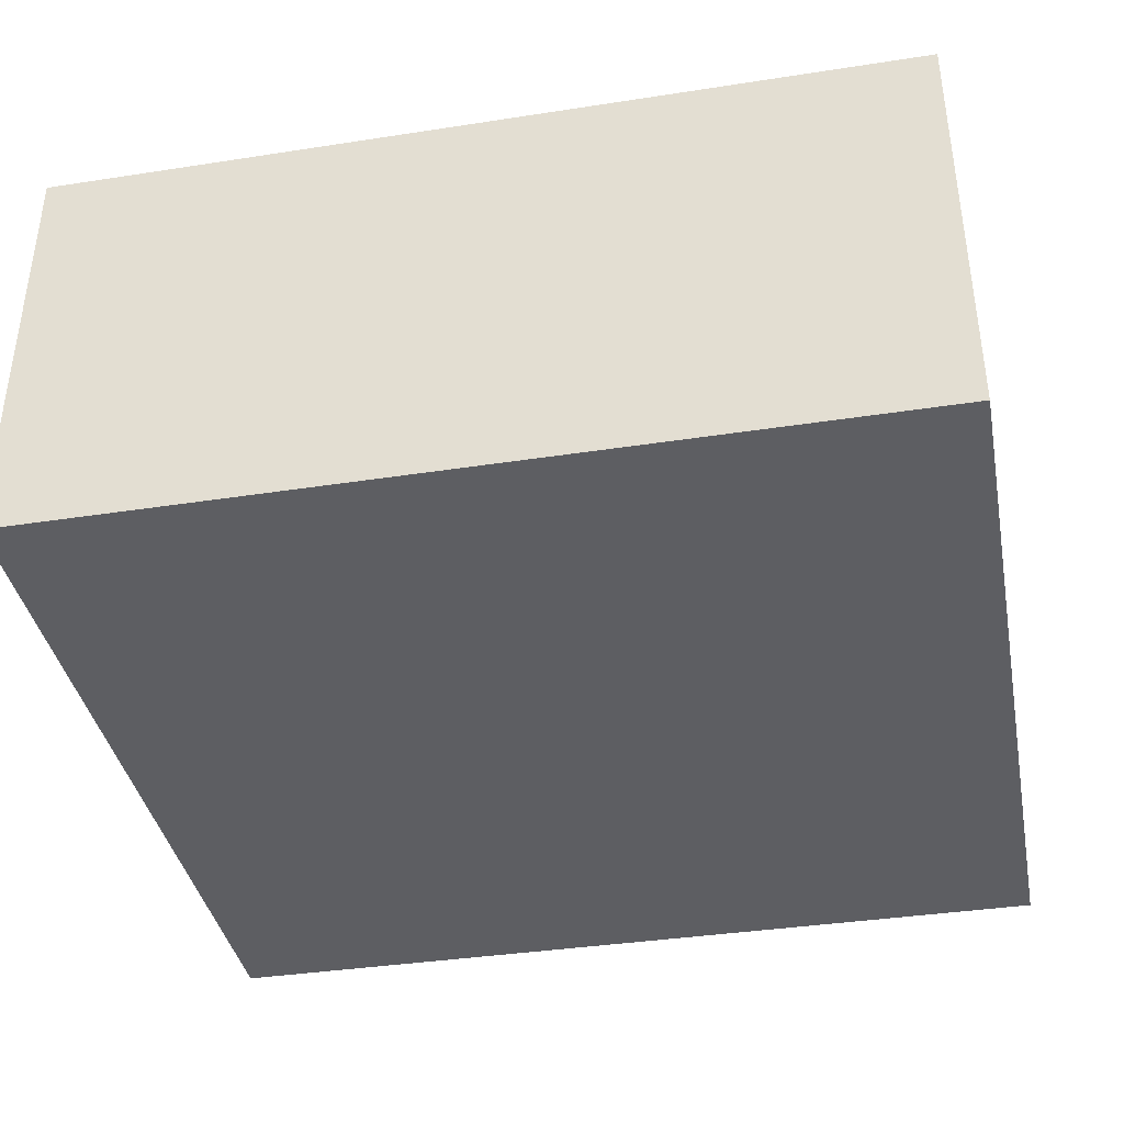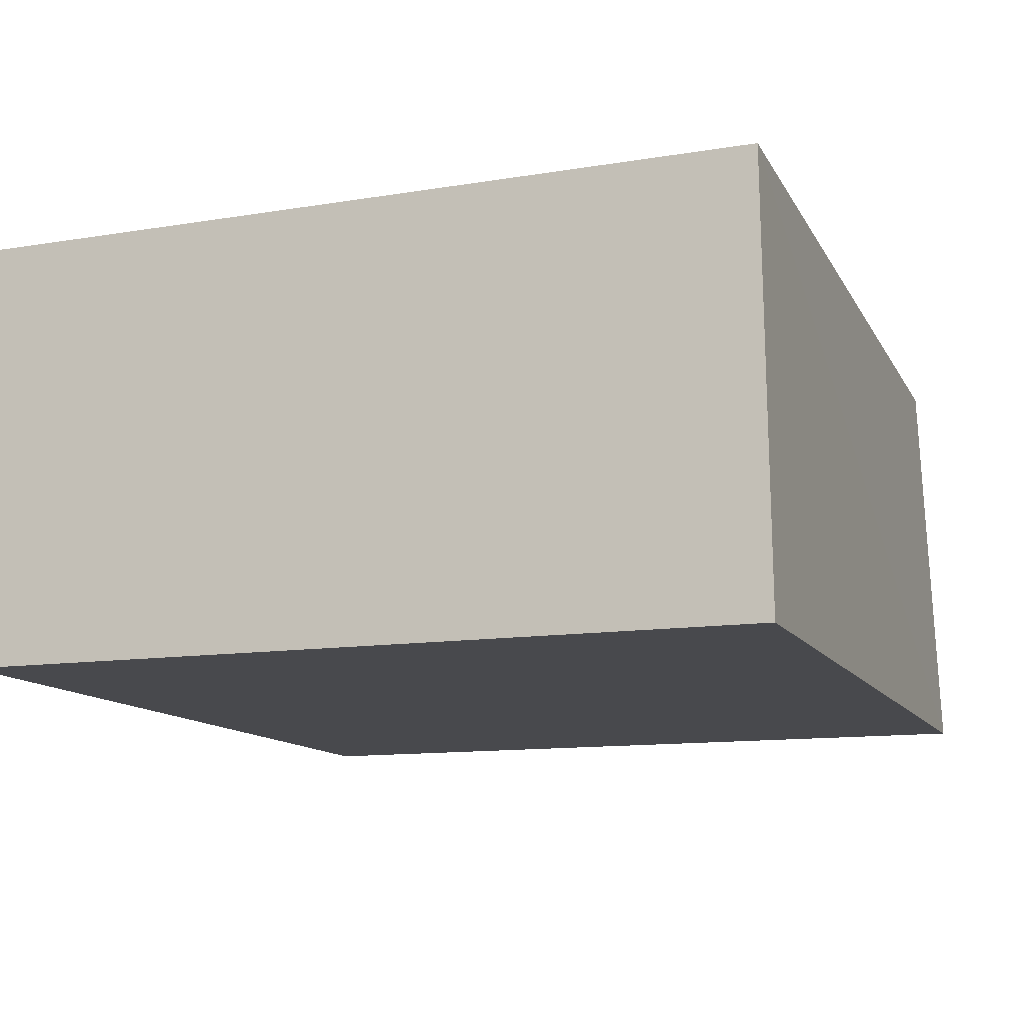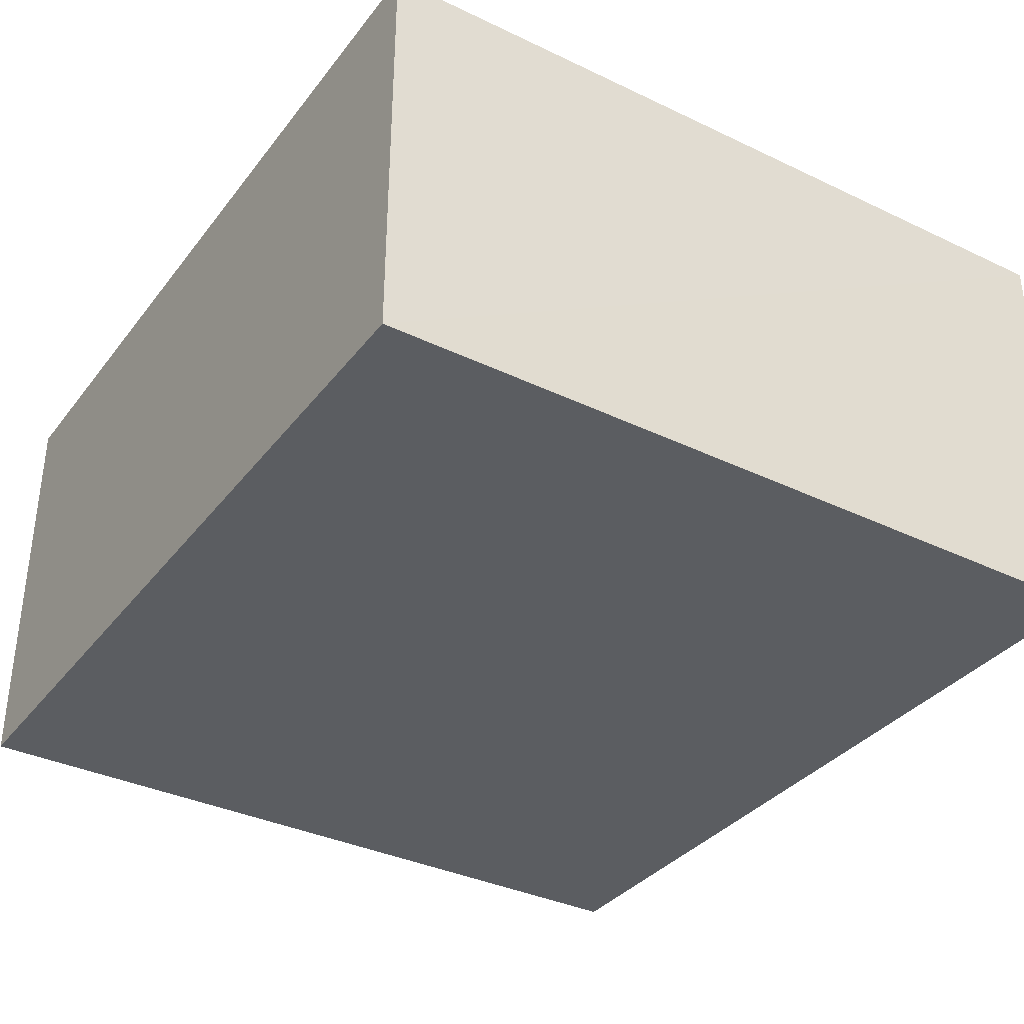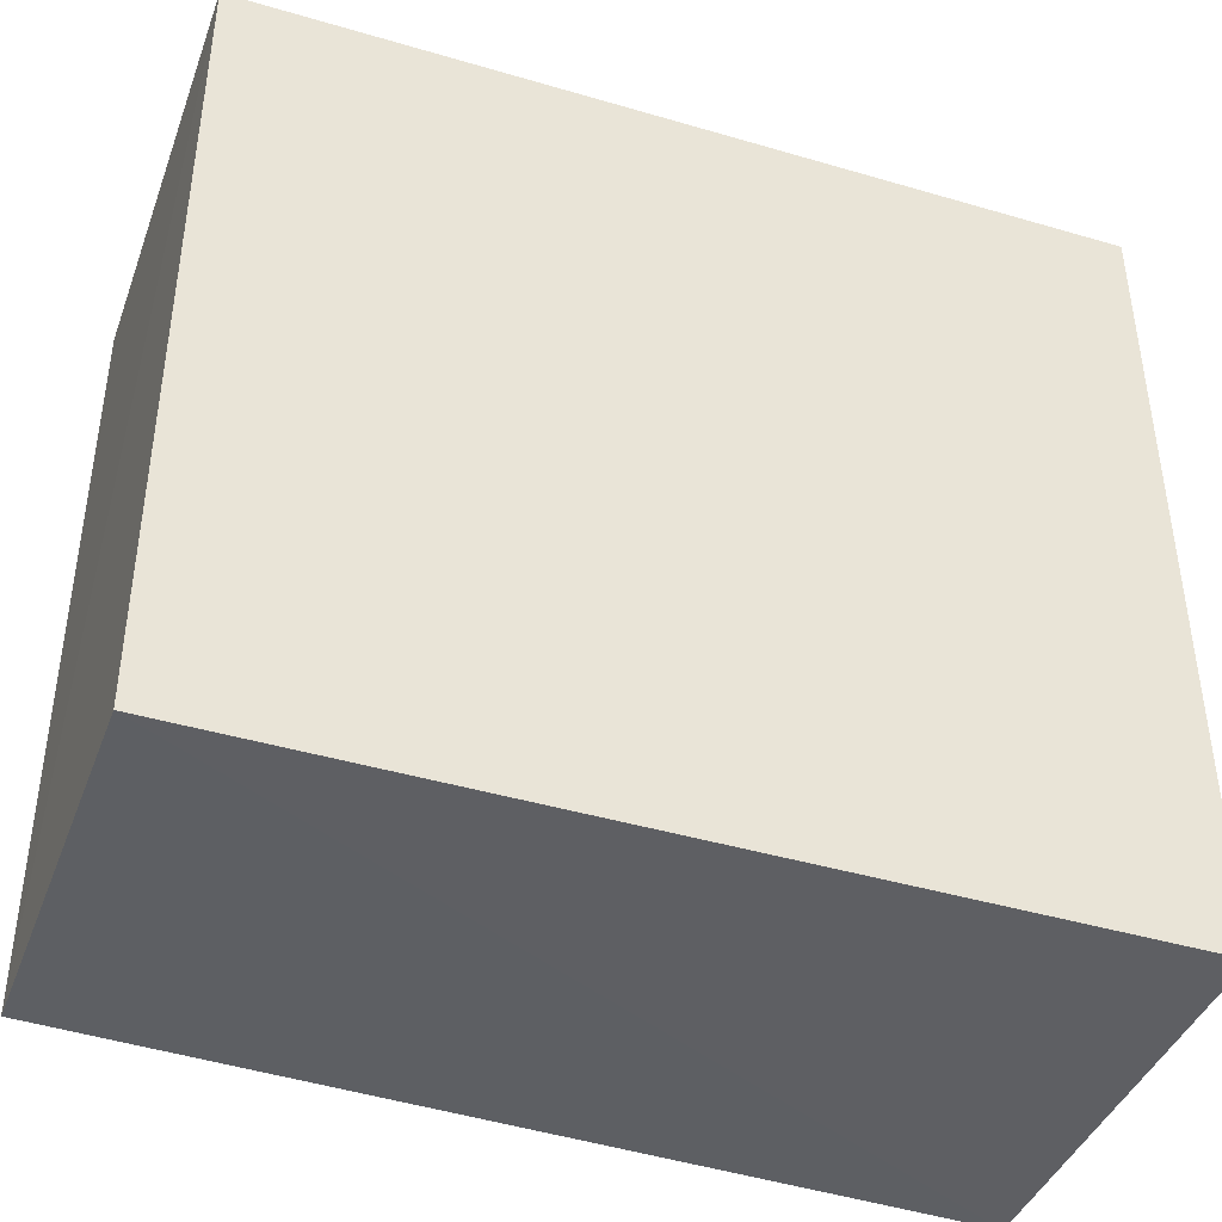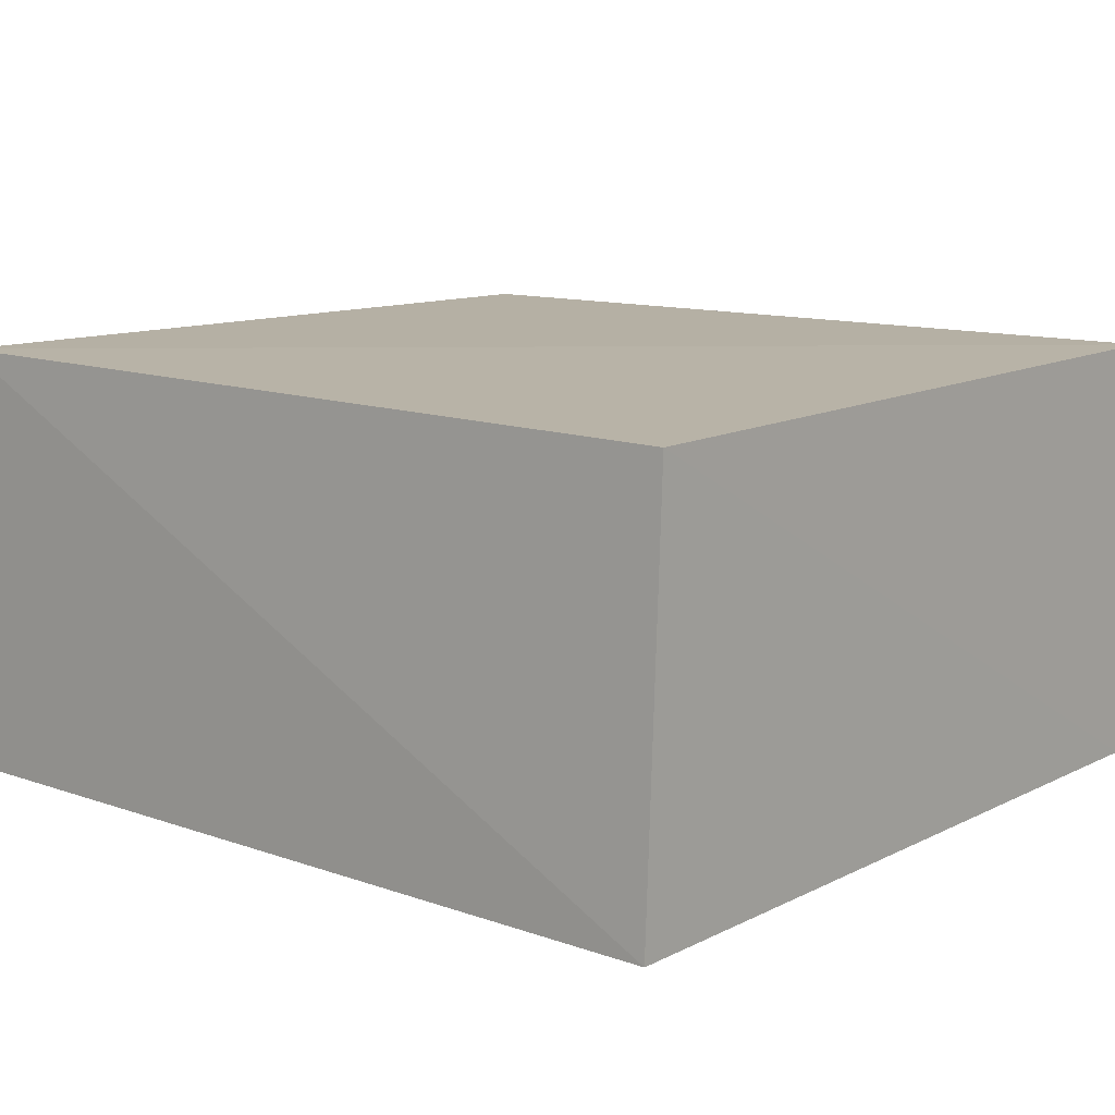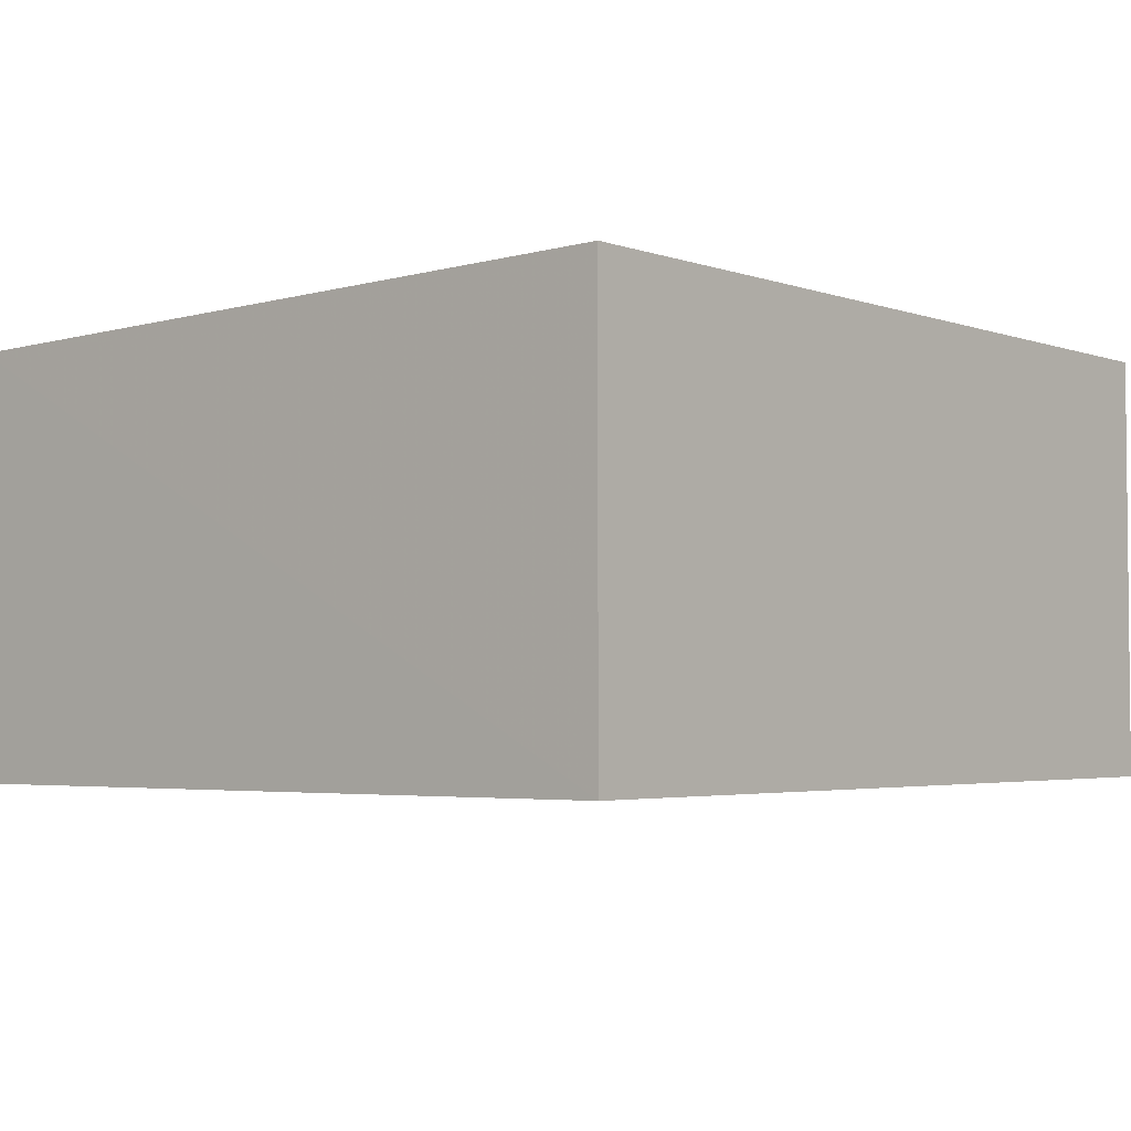
<metadata>
{"format":"obj","ext":"obj","renderer":"f3d","projection":"perspective","resolution":1024,"background":"white","views":[{"elev":-38.7,"azim":11.0,"up":"+Y"},{"elev":-12.5,"azim":110.7,"up":"+Y"},{"elev":-35.3,"azim":57.6,"up":"+Y"},{"elev":-41.5,"azim":-19.5,"up":"+Z"},{"elev":11.6,"azim":-139.5,"up":"+Y"},{"elev":-3.4,"azim":-49.5,"up":"+Y"}]}
</metadata>
<code>
v 0.02314 0.0005677 0.0212
v 0.02314 -0.01058 0.0212
v 0.02313 -0.01064 0.0003994
v 0.0008465 0.0002432 0.0009749
v 0.0008464 -0.01058 0.0212
v 0.02321 0.0005886 0.0004969
v 0.0008464 0.0005677 0.0212
v 0.0008798 -0.01064 0.0005281
f 5 2 1
f 6 1 2
f 6 2 3
f 7 5 1
f 7 4 5
f 7 6 4
f 7 1 6
f 8 3 2
f 8 2 5
f 8 5 4
f 8 6 3
f 8 4 6

</code>
